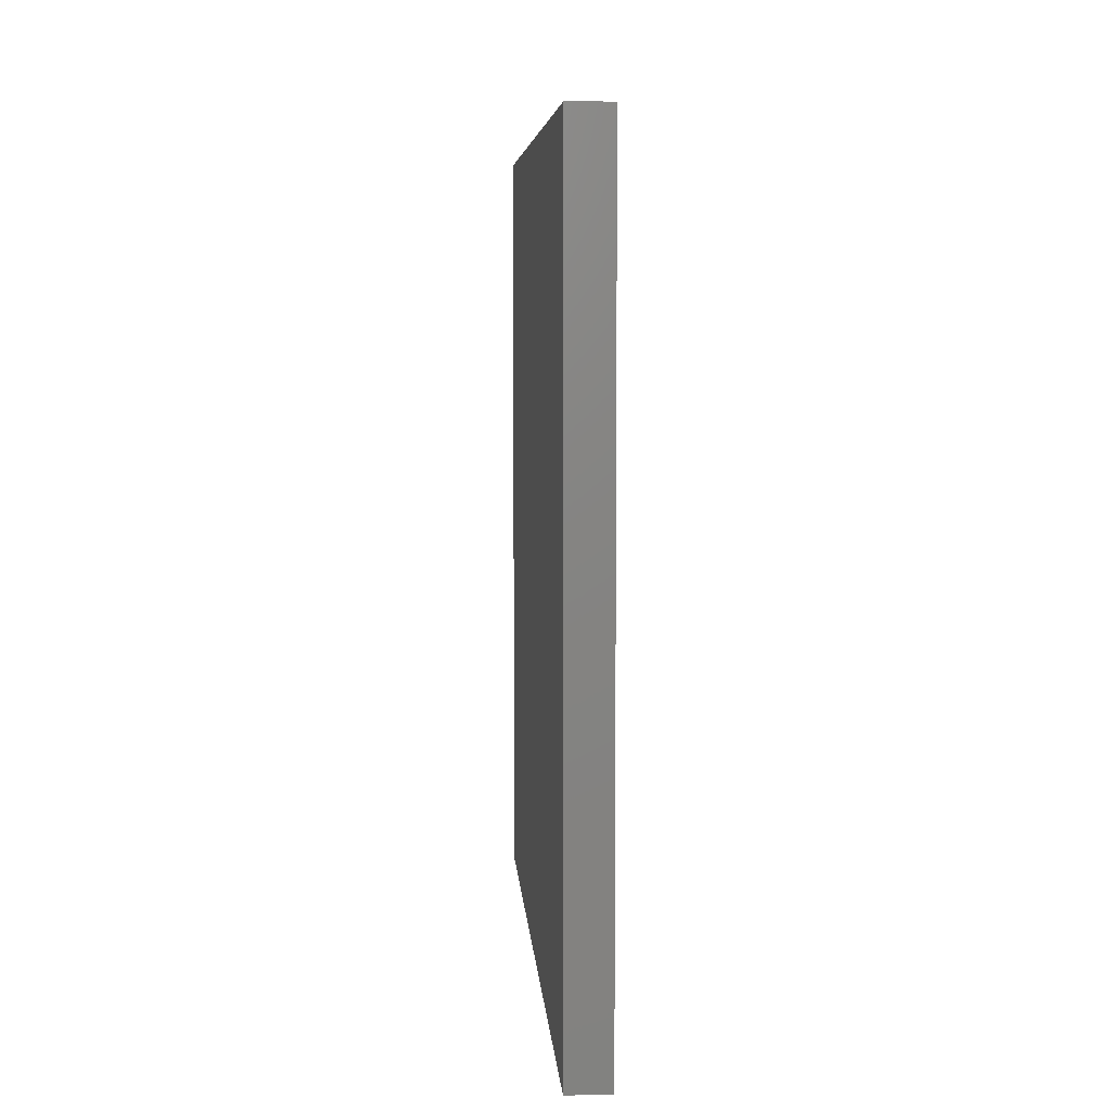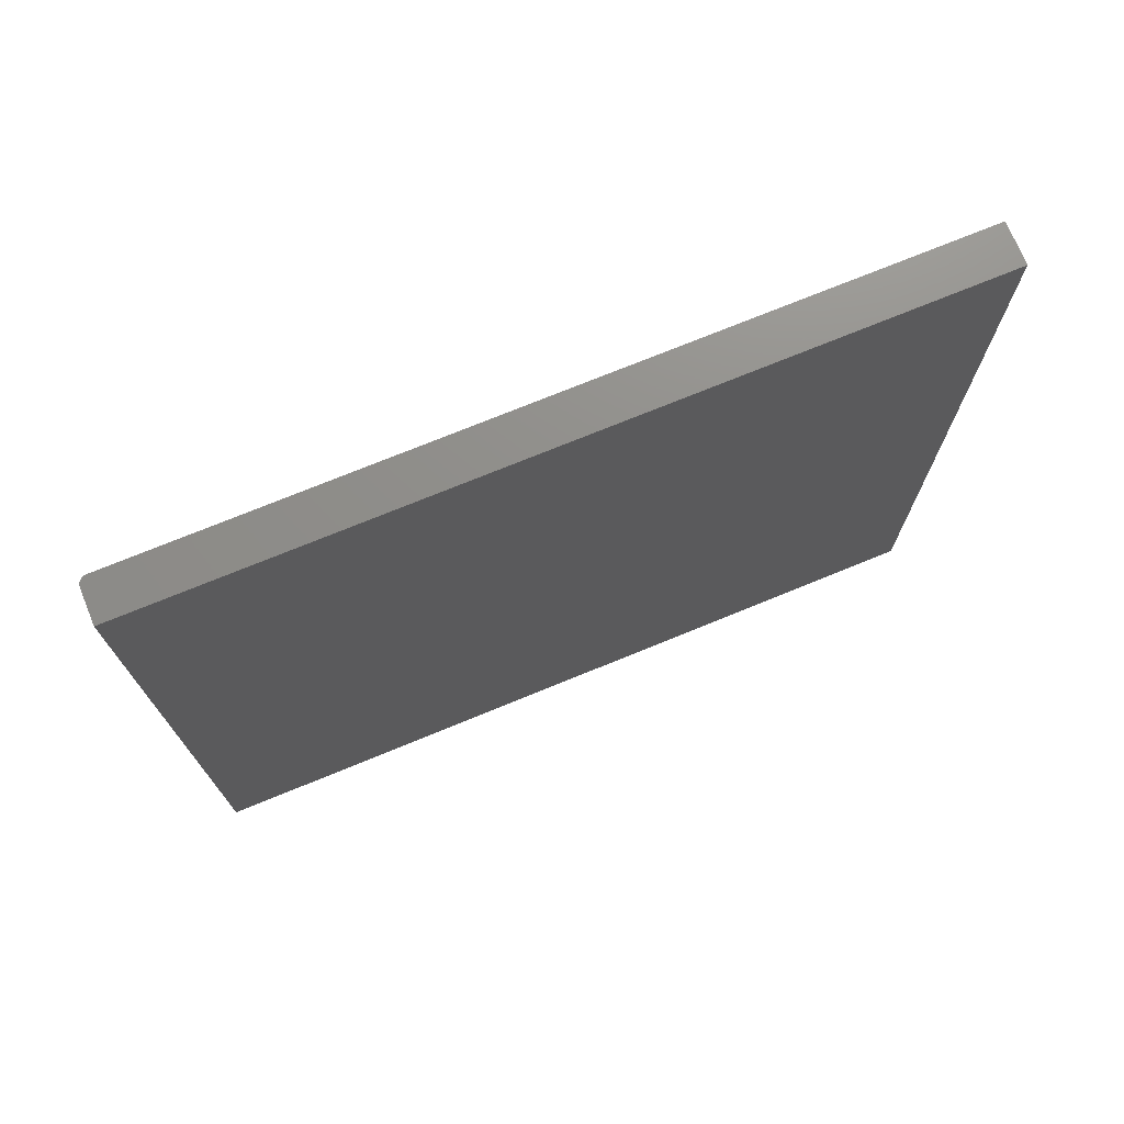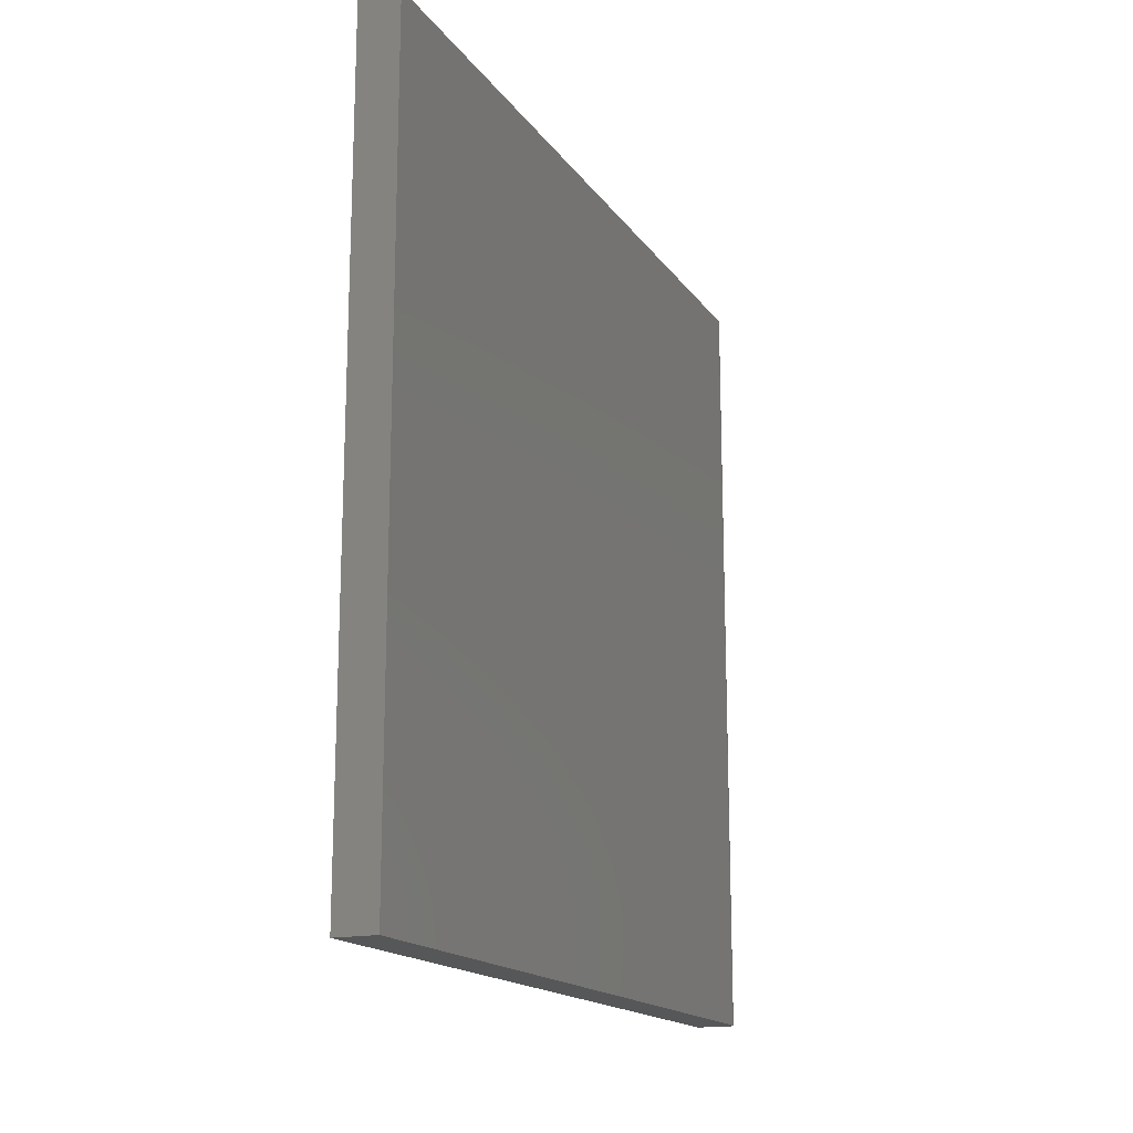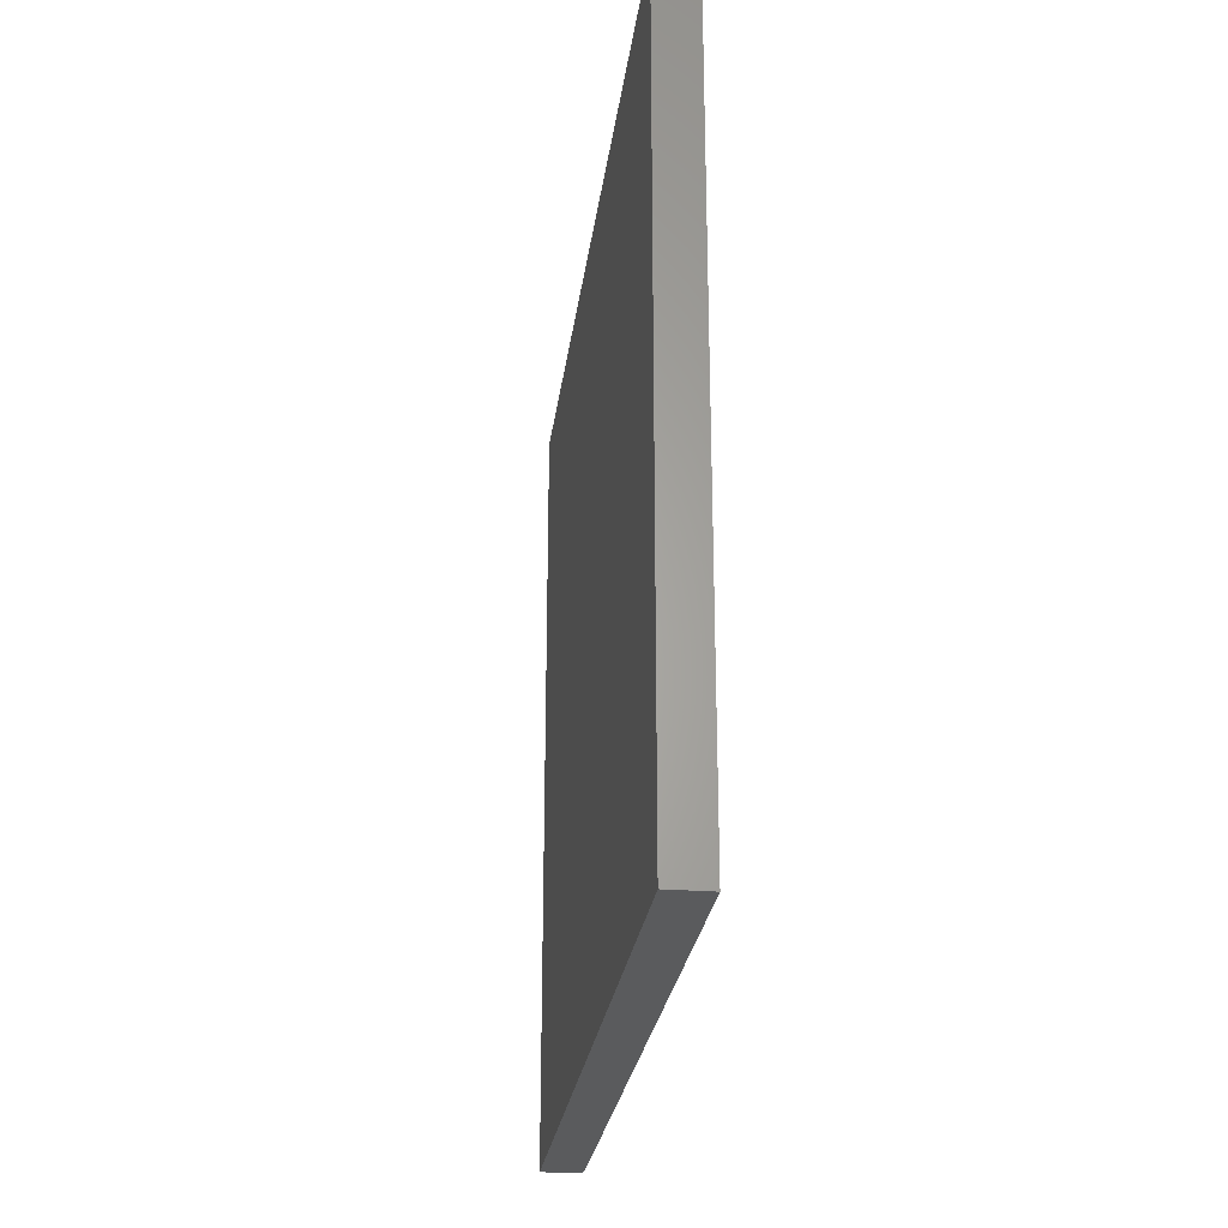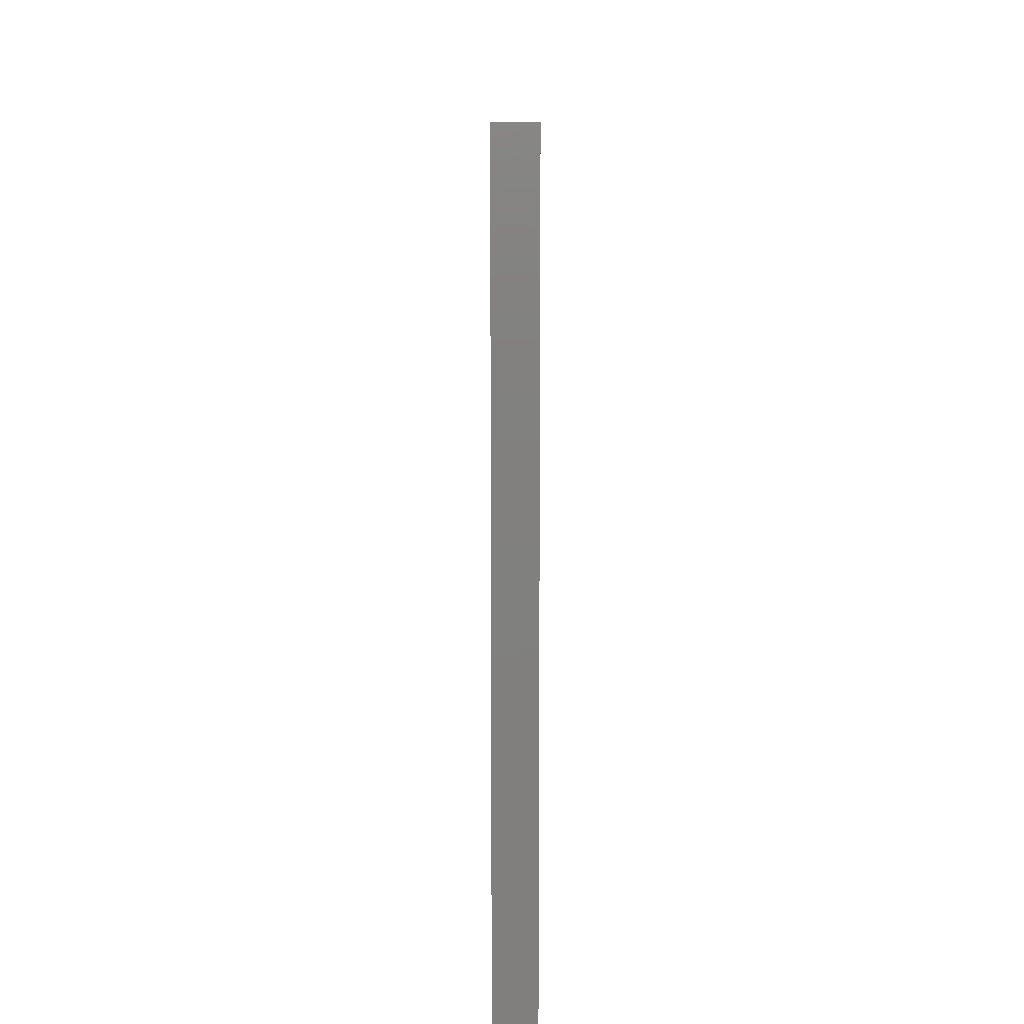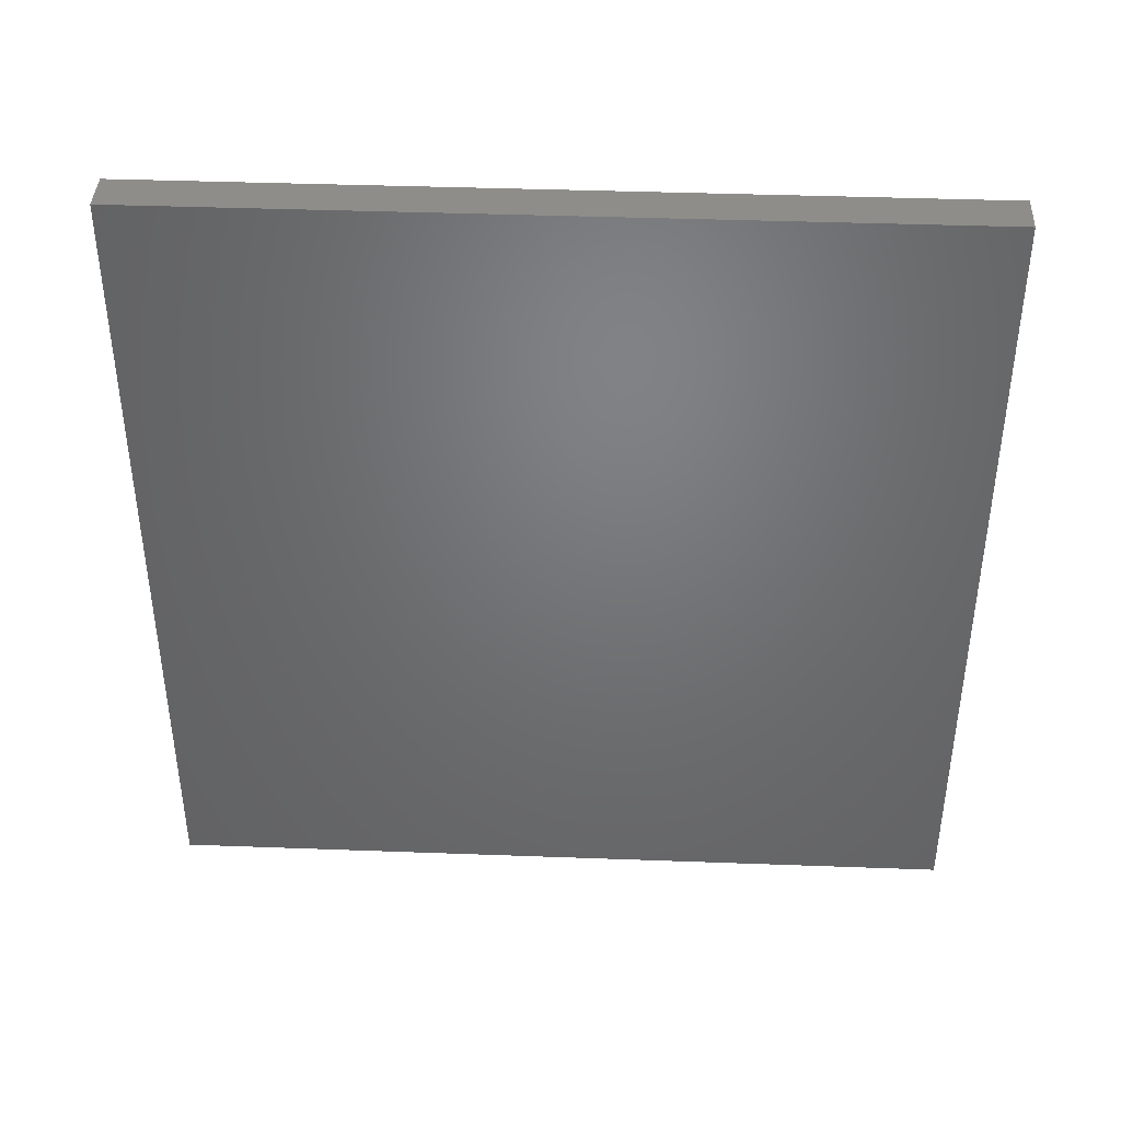
<metadata>
{"format":"stl","ext":"stl","renderer":"f3d","projection":"perspective","resolution":1024,"background":"white","views":[{"elev":6.3,"azim":176.1,"up":"+Z"},{"elev":73.4,"azim":67.7,"up":"+Z"},{"elev":-16.6,"azim":-156.5,"up":"+Z"},{"elev":-26.1,"azim":172.8,"up":"+Z"},{"elev":9.9,"azim":179.6,"up":"+Z"},{"elev":40.3,"azim":92.6,"up":"+Y"}]}
</metadata>
<code>
# stl→obj: 24 verts, 44 faces
v -0.01562 -0.3672 0.75
v -0.01547 -0.3687 0.75
v -0.01431 -0.3715 0.75
v -0.01503 -0.3702 0.75
v 0.02385 0.375 0.75
v -0.01562 0.375 0.75
v -0.01334 -0.3727 0.75
v -0.01215 -0.3737 0.75
v -0.0108 -0.3744 0.75
v -0.009337 -0.3748 0.75
v -0.007812 -0.375 0.75
v 0.02385 -0.375 0.75
v -0.01431 -0.3715 0
v -0.01547 -0.3687 0
v -0.01562 -0.3672 0
v -0.01503 -0.3702 0
v 0.02385 0.375 0
v 0.02385 -0.375 0
v -0.007812 -0.375 0
v -0.009337 -0.3748 0
v -0.0108 -0.3744 0
v -0.01215 -0.3737 0
v -0.01334 -0.3727 0
v -0.01562 0.375 0
f 1 2 3
f 3 2 4
f 5 6 1
f 5 1 3
f 5 3 7
f 5 7 8
f 5 8 9
f 5 9 10
f 5 10 11
f 5 11 12
f 13 14 15
f 16 14 13
f 17 18 19
f 17 19 20
f 17 20 21
f 17 21 22
f 17 22 23
f 17 23 13
f 17 13 15
f 17 15 24
f 24 15 6
f 6 15 1
f 19 18 11
f 11 18 12
f 19 11 20
f 20 11 10
f 20 10 21
f 21 10 9
f 21 9 22
f 22 9 8
f 22 8 23
f 23 8 7
f 23 7 13
f 13 7 3
f 13 3 16
f 16 3 4
f 16 4 14
f 14 4 2
f 14 2 15
f 15 2 1
f 17 24 5
f 5 24 6
f 18 17 12
f 12 17 5

</code>
